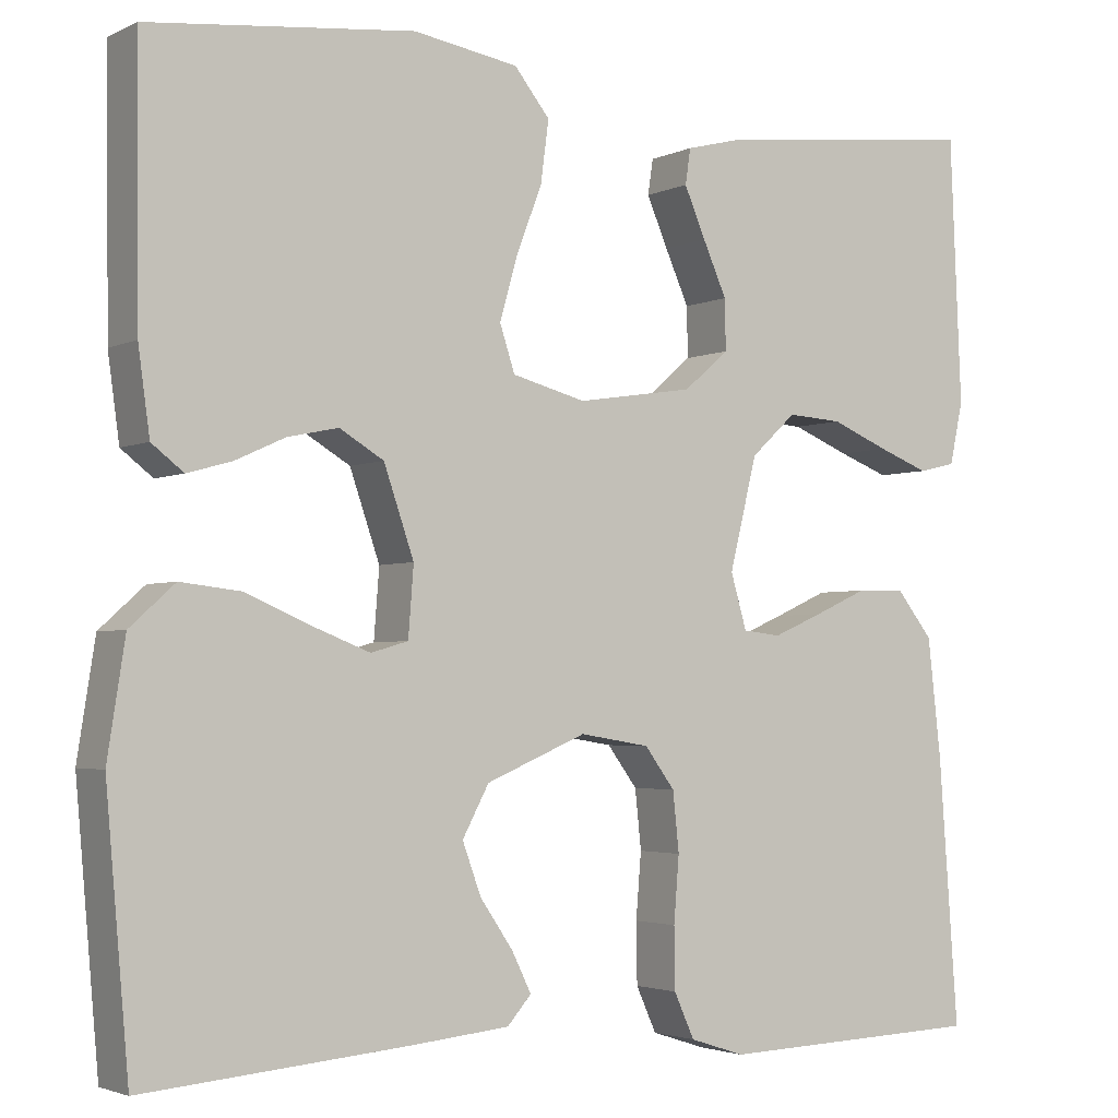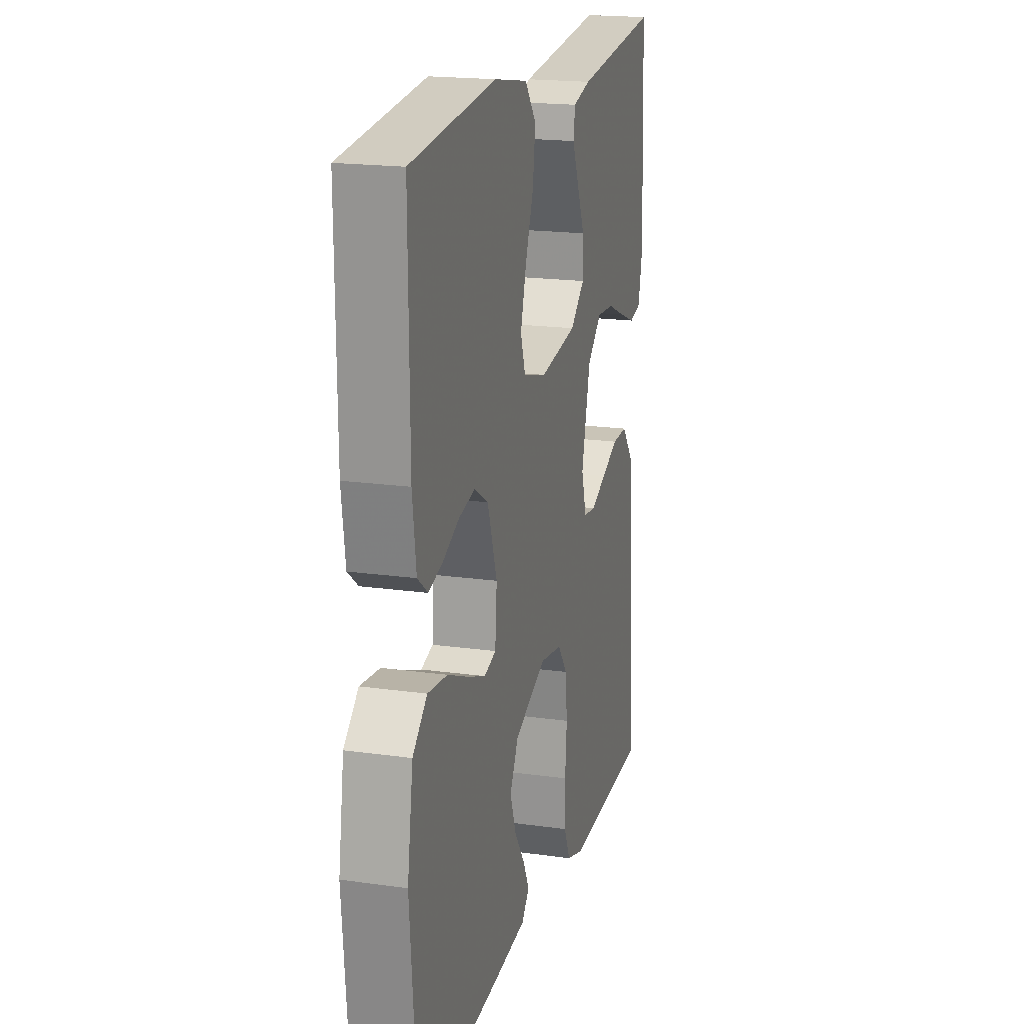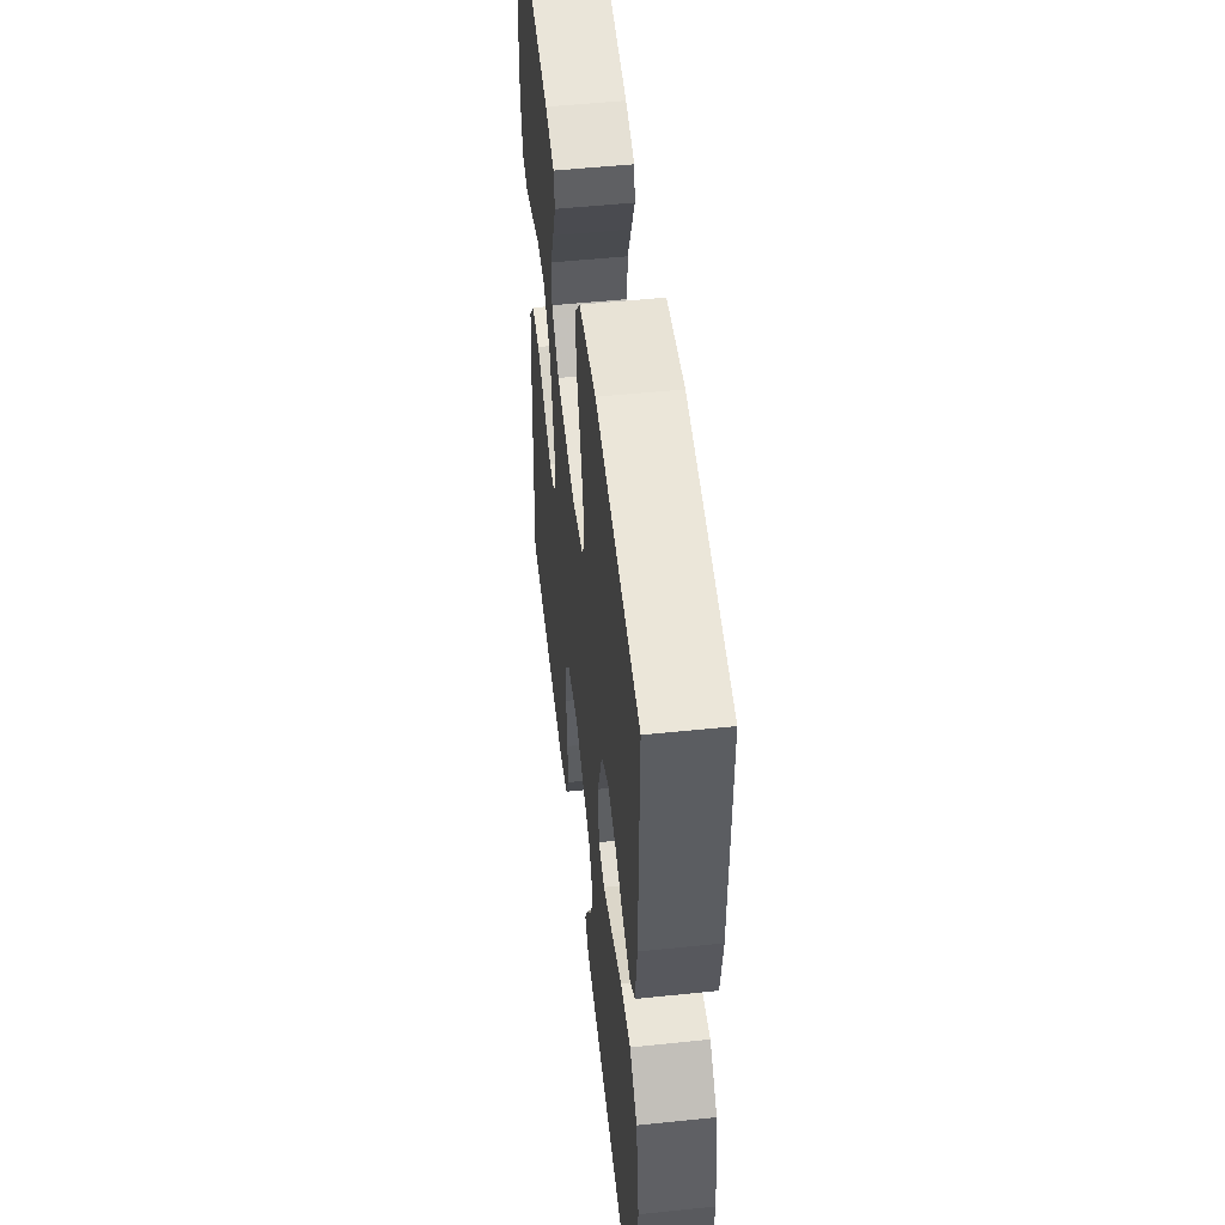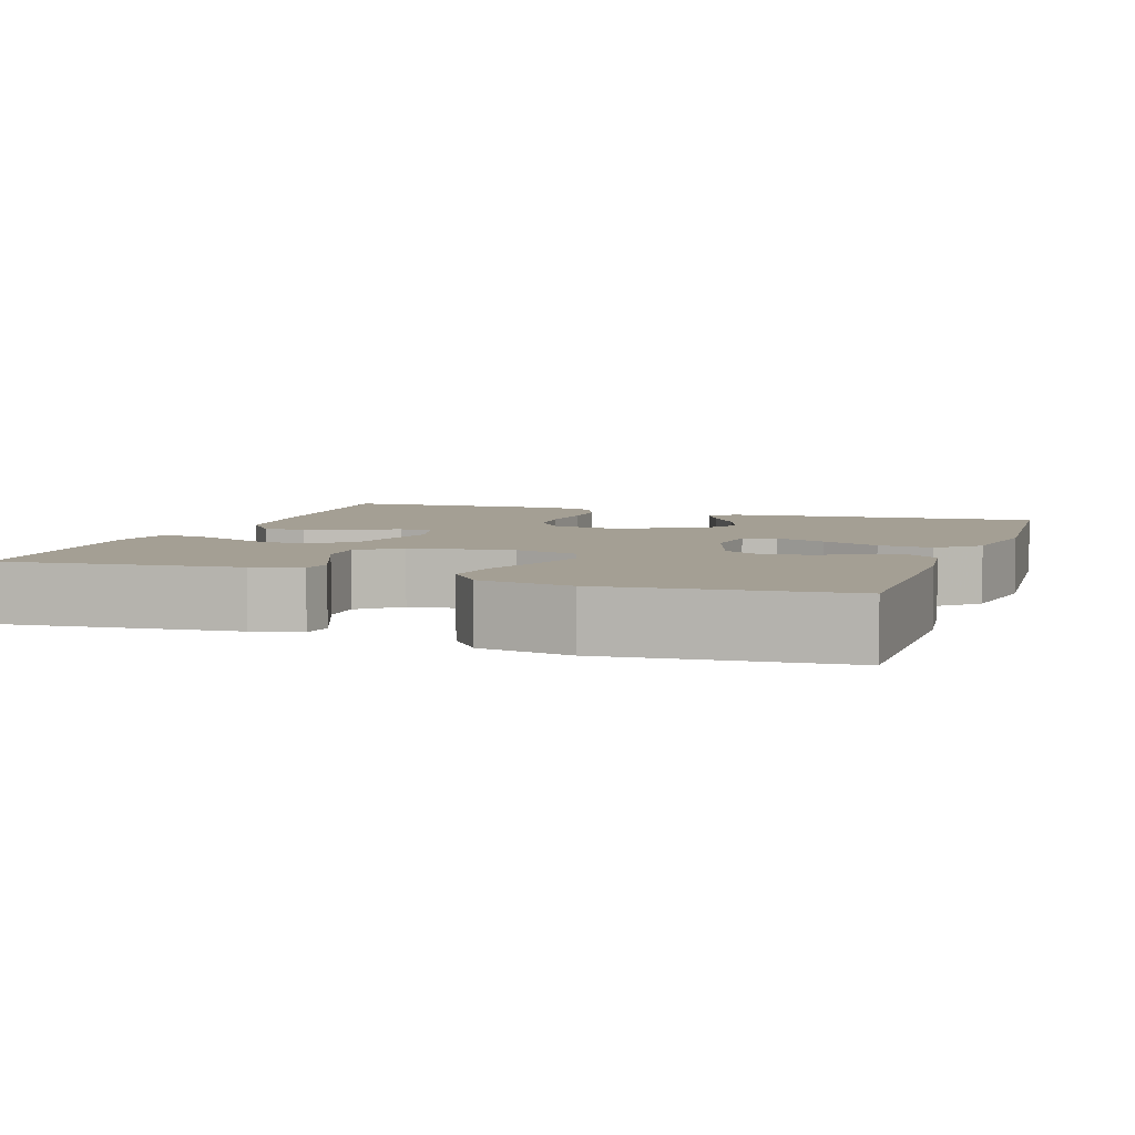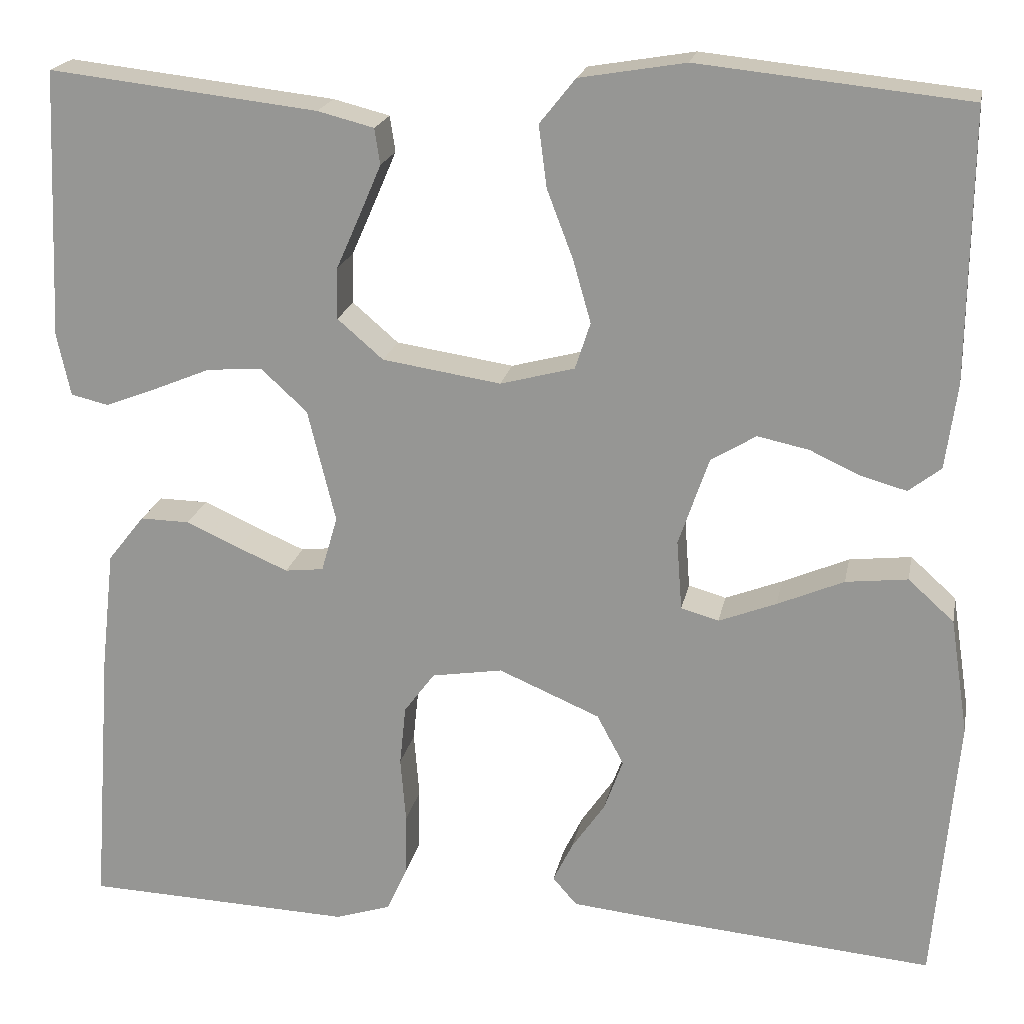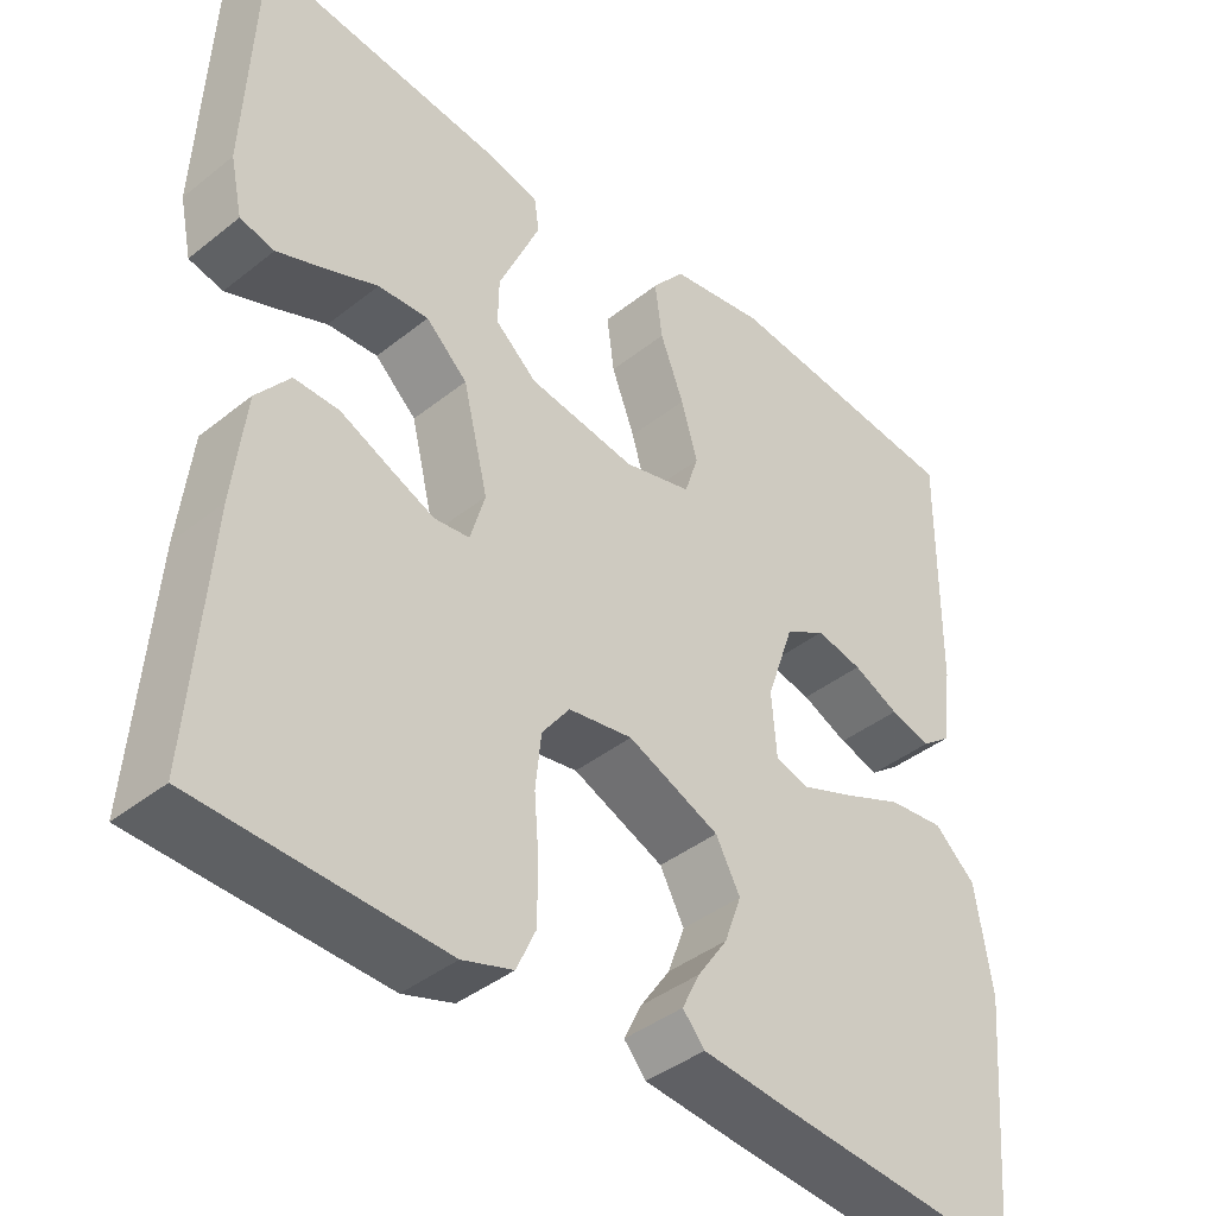
<metadata>
{"format":"obj","ext":"obj","renderer":"f3d","projection":"perspective","resolution":1024,"background":"white","views":[{"elev":-2.9,"azim":147.2,"up":"+Z"},{"elev":18.9,"azim":105.0,"up":"+Z"},{"elev":52.0,"azim":83.6,"up":"+Z"},{"elev":5.5,"azim":19.5,"up":"+Y"},{"elev":19.9,"azim":11.0,"up":"+Z"},{"elev":-41.0,"azim":-46.0,"up":"+Z"}]}
</metadata>
<code>
v 0.5 0.07 -0.5
v 0.2 0.07 -0.474
v 0.09 0.07 -0.463
v 0.063 0.07 -0.432
v 0.085 0.07 -0.387
v 0.122 0.07 -0.333
v 0.143 0.07 -0.275
v 0.113 0.07 -0.219
v 0 0.07 -0.171
v -0.079 0.07 -0.184
v -0.113 0.07 -0.23
v -0.12 0.07 -0.297
v -0.114 0.07 -0.371
v -0.115 0.07 -0.44
v -0.138 0.07 -0.491
v -0.2 0.07 -0.511
v -0.5 0.07 -0.5
v -0.478 0.07 -0.2
v -0.463 0.07 -0.067
v -0.422 0.07 -0.015
v -0.367 0.07 -0.016
v -0.307 0.07 -0.043
v -0.251 0.07 -0.067
v -0.208 0.07 -0.062
v -0.19 0.07 0
v -0.221 0.07 0.126
v -0.272 0.07 0.173
v -0.334 0.07 0.169
v -0.399 0.07 0.142
v -0.456 0.07 0.12
v -0.498 0.07 0.13
v -0.513 0.07 0.2
v -0.5 0.07 0.5
v -0.2 0.07 0.466
v -0.137 0.07 0.45
v -0.131 0.07 0.41
v -0.155 0.07 0.354
v -0.182 0.07 0.293
v -0.183 0.07 0.236
v -0.132 0.07 0.192
v 0 0.07 0.172
v 0.083 0.07 0.194
v 0.1 0.07 0.246
v 0.08 0.07 0.316
v 0.051 0.07 0.392
v 0.042 0.07 0.461
v 0.082 0.07 0.511
v 0.2 0.07 0.531
v 0.5 0.07 0.5
v 0.497 0.07 0.2
v 0.484 0.07 0.105
v 0.448 0.07 0.077
v 0.398 0.07 0.091
v 0.341 0.07 0.117
v 0.284 0.07 0.129
v 0.234 0.07 0.099
v 0.2 0.07 0
v 0.206 0.07 -0.078
v 0.248 0.07 -0.09
v 0.312 0.07 -0.065
v 0.386 0.07 -0.033
v 0.455 0.07 -0.025
v 0.506 0.07 -0.071
v 0.526 0.07 -0.2
v 0.5 0 -0.5
v 0.2 0 -0.474
v 0.09 0 -0.463
v 0.063 0 -0.432
v 0.085 0 -0.387
v 0.122 0 -0.333
v 0.143 0 -0.275
v 0.113 0 -0.219
v 0 0 -0.171
v -0.079 0 -0.184
v -0.113 0 -0.23
v -0.12 0 -0.297
v -0.114 0 -0.371
v -0.115 0 -0.44
v -0.138 0 -0.491
v -0.2 0 -0.511
v -0.5 0 -0.5
v -0.478 0 -0.2
v -0.463 0 -0.067
v -0.422 0 -0.015
v -0.367 0 -0.016
v -0.307 0 -0.043
v -0.251 0 -0.067
v -0.208 0 -0.062
v -0.19 0 0
v -0.221 0 0.126
v -0.272 0 0.173
v -0.334 0 0.169
v -0.399 0 0.142
v -0.456 0 0.12
v -0.498 0 0.13
v -0.513 0 0.2
v -0.5 0 0.5
v -0.2 0 0.466
v -0.137 0 0.45
v -0.131 0 0.41
v -0.155 0 0.354
v -0.182 0 0.293
v -0.183 0 0.236
v -0.132 0 0.192
v 0 0 0.172
v 0.083 0 0.194
v 0.1 0 0.246
v 0.08 0 0.316
v 0.051 0 0.392
v 0.042 0 0.461
v 0.082 0 0.511
v 0.2 0 0.531
v 0.5 0 0.5
v 0.497 0 0.2
v 0.484 0 0.105
v 0.448 0 0.077
v 0.398 0 0.091
v 0.341 0 0.117
v 0.284 0 0.129
v 0.234 0 0.099
v 0.2 0 0
v 0.206 0 -0.078
v 0.248 0 -0.09
v 0.312 0 -0.065
v 0.386 0 -0.033
v 0.455 0 -0.025
v 0.506 0 -0.071
v 0.526 0 -0.2
f 4 5 6
f 3 4 6
f 2 3 6
f 1 2 6
f 64 1 6
f 63 64 6
f 62 63 6
f 61 62 6
f 60 61 6
f 59 60 6 7
f 58 59 7 8
f 57 58 8 9
f 56 57 9 10
f 52 53 54
f 51 52 54
f 50 51 54
f 49 50 54
f 48 49 54
f 47 48 54
f 46 47 54
f 45 46 54
f 44 45 54
f 43 44 54 55
f 42 43 55 56
f 36 37 38
f 35 36 38
f 34 35 38
f 33 34 38
f 32 33 38
f 31 32 38
f 30 31 38
f 29 30 38
f 28 29 38
f 27 28 38 39
f 26 27 39 40
f 20 21 22
f 19 20 22
f 18 19 22
f 17 18 22
f 16 17 22
f 15 16 22
f 14 15 22
f 13 14 22
f 12 13 22
f 11 12 22 23
f 10 11 23 24
f 10 24 25
f 56 10 25
f 42 56 25
f 41 42 25
f 25 26 40 41
f 70 69 68
f 70 68 67
f 70 67 66
f 70 66 65
f 70 65 128
f 70 128 127
f 70 127 126
f 70 126 125
f 70 125 124
f 71 70 124 123
f 72 71 123 122
f 73 72 122 121
f 74 73 121 120
f 118 117 116
f 118 116 115
f 118 115 114
f 118 114 113
f 118 113 112
f 118 112 111
f 118 111 110
f 118 110 109
f 118 109 108
f 119 118 108 107
f 120 119 107 106
f 102 101 100
f 102 100 99
f 102 99 98
f 102 98 97
f 102 97 96
f 102 96 95
f 102 95 94
f 102 94 93
f 102 93 92
f 103 102 92 91
f 104 103 91 90
f 86 85 84
f 86 84 83
f 86 83 82
f 86 82 81
f 86 81 80
f 86 80 79
f 86 79 78
f 86 78 77
f 86 77 76
f 87 86 76 75
f 88 87 75 74
f 89 88 74
f 89 74 120
f 89 120 106
f 89 106 105
f 105 104 90 89
f 1 65 66 2
f 2 66 67 3
f 3 67 68 4
f 4 68 69 5
f 5 69 70 6
f 6 70 71 7
f 7 71 72 8
f 8 72 73 9
f 9 73 74 10
f 10 74 75 11
f 11 75 76 12
f 12 76 77 13
f 13 77 78 14
f 14 78 79 15
f 15 79 80 16
f 16 80 81 17
f 17 81 82 18
f 18 82 83 19
f 19 83 84 20
f 20 84 85 21
f 21 85 86 22
f 22 86 87 23
f 23 87 88 24
f 24 88 89 25
f 25 89 90 26
f 26 90 91 27
f 27 91 92 28
f 28 92 93 29
f 29 93 94 30
f 30 94 95 31
f 31 95 96 32
f 32 96 97 33
f 33 97 98 34
f 34 98 99 35
f 35 99 100 36
f 36 100 101 37
f 37 101 102 38
f 38 102 103 39
f 39 103 104 40
f 40 104 105 41
f 41 105 106 42
f 42 106 107 43
f 43 107 108 44
f 44 108 109 45
f 45 109 110 46
f 46 110 111 47
f 47 111 112 48
f 48 112 113 49
f 49 113 114 50
f 50 114 115 51
f 51 115 116 52
f 52 116 117 53
f 53 117 118 54
f 54 118 119 55
f 55 119 120 56
f 56 120 121 57
f 57 121 122 58
f 58 122 123 59
f 59 123 124 60
f 60 124 125 61
f 61 125 126 62
f 62 126 127 63
f 63 127 128 64
f 64 128 65 1

</code>
